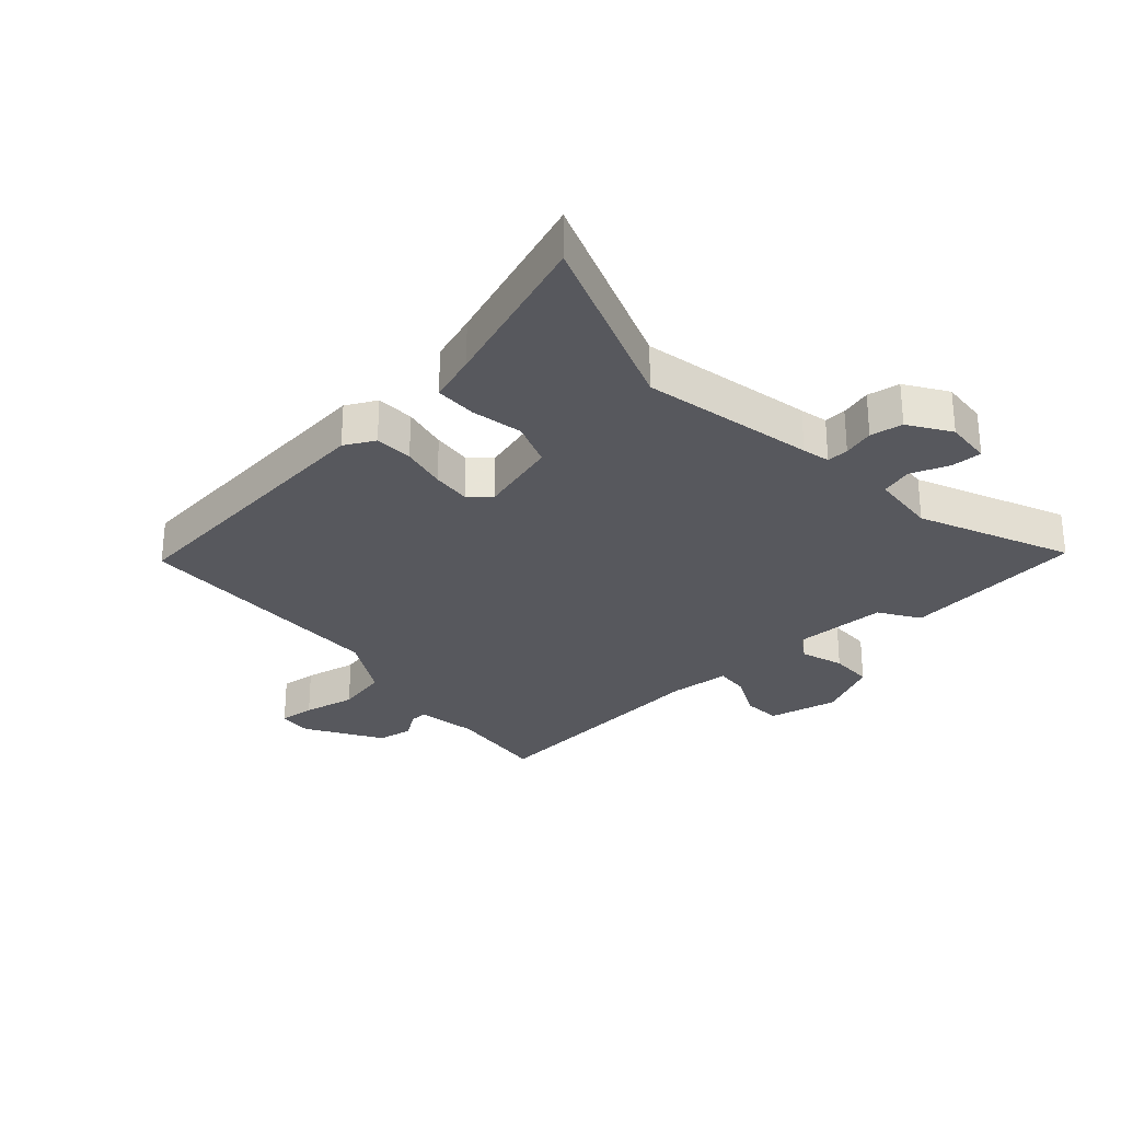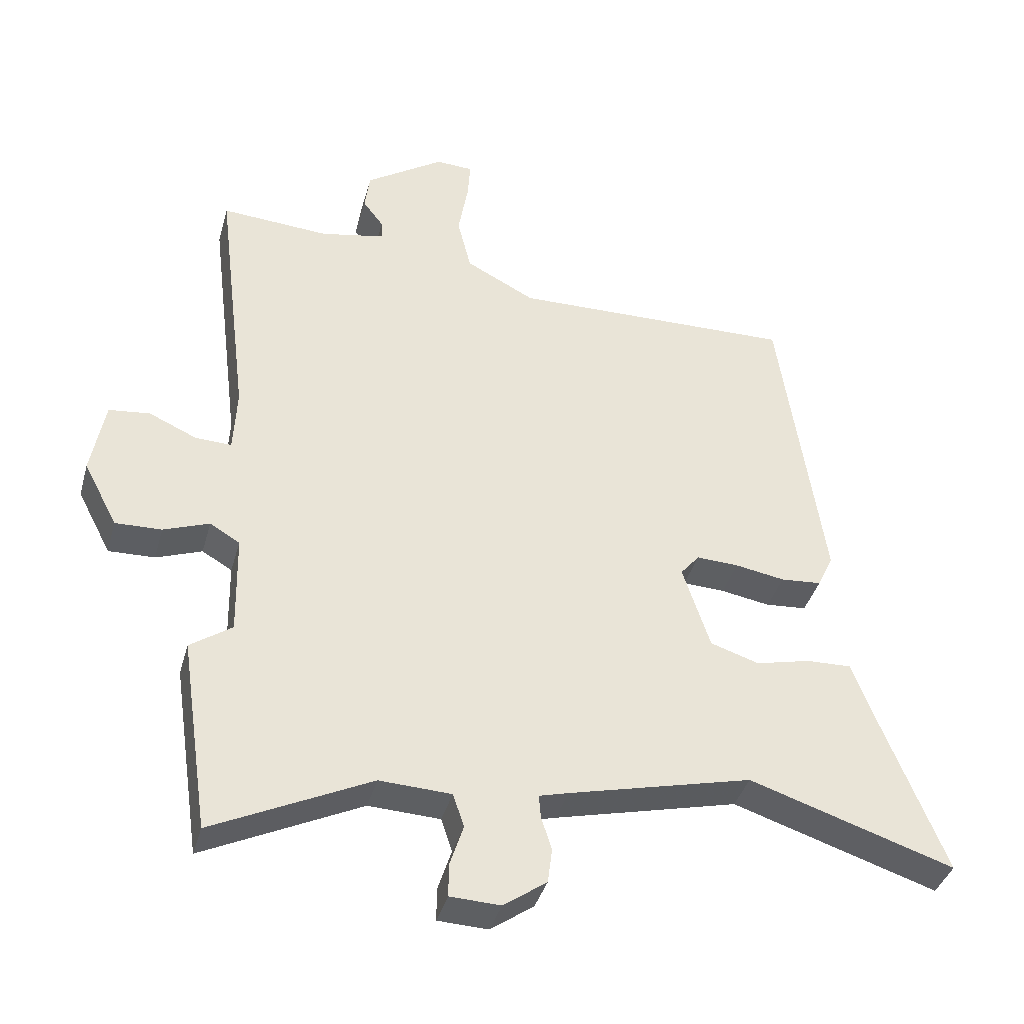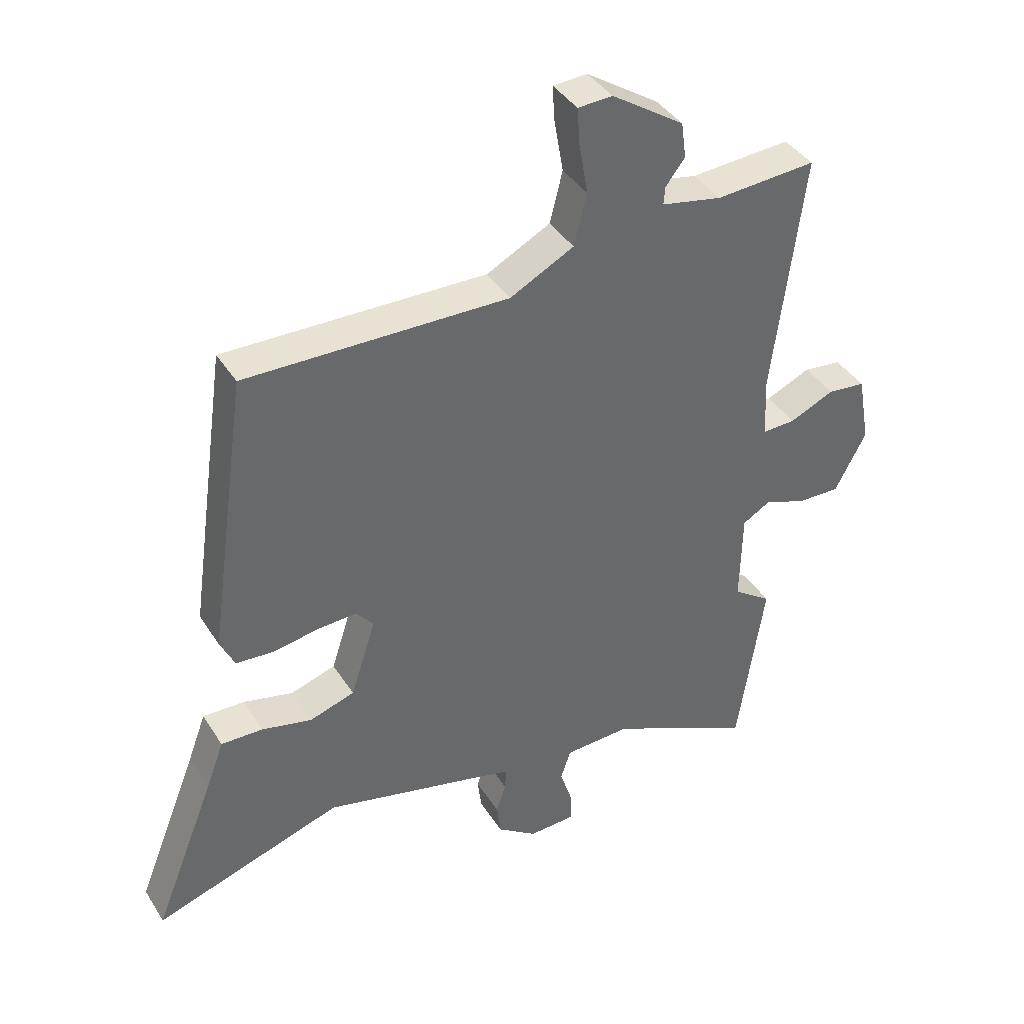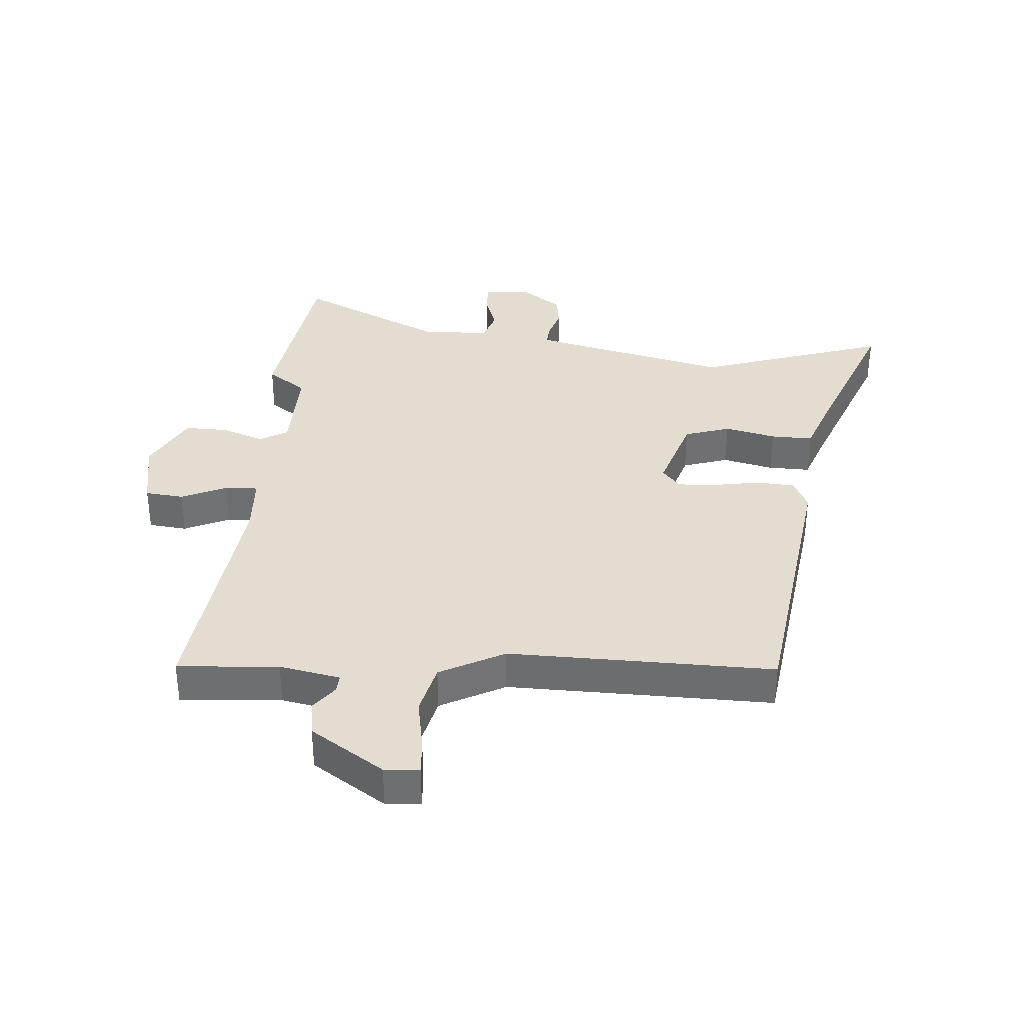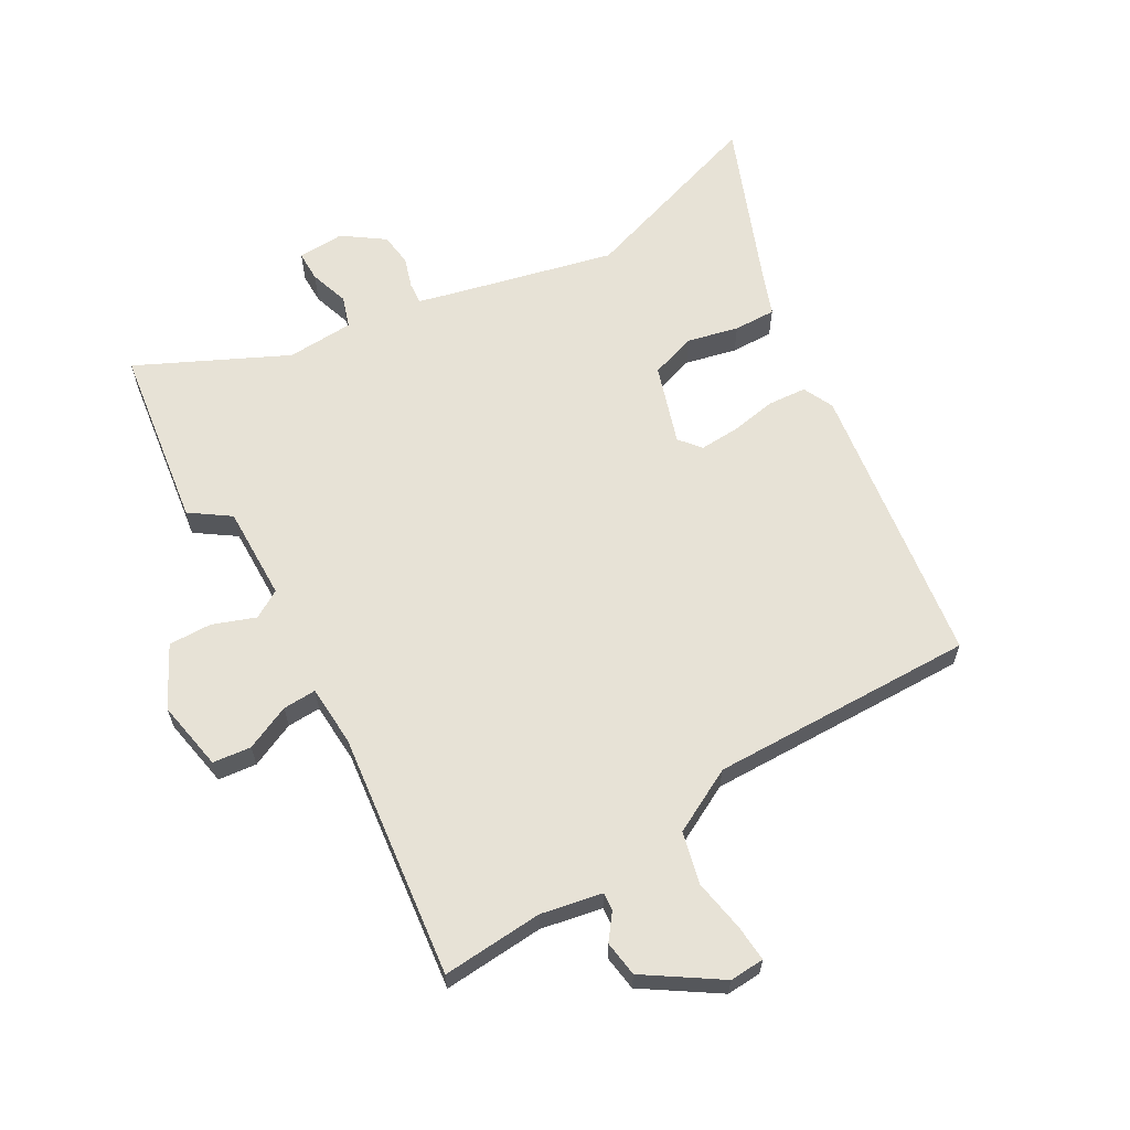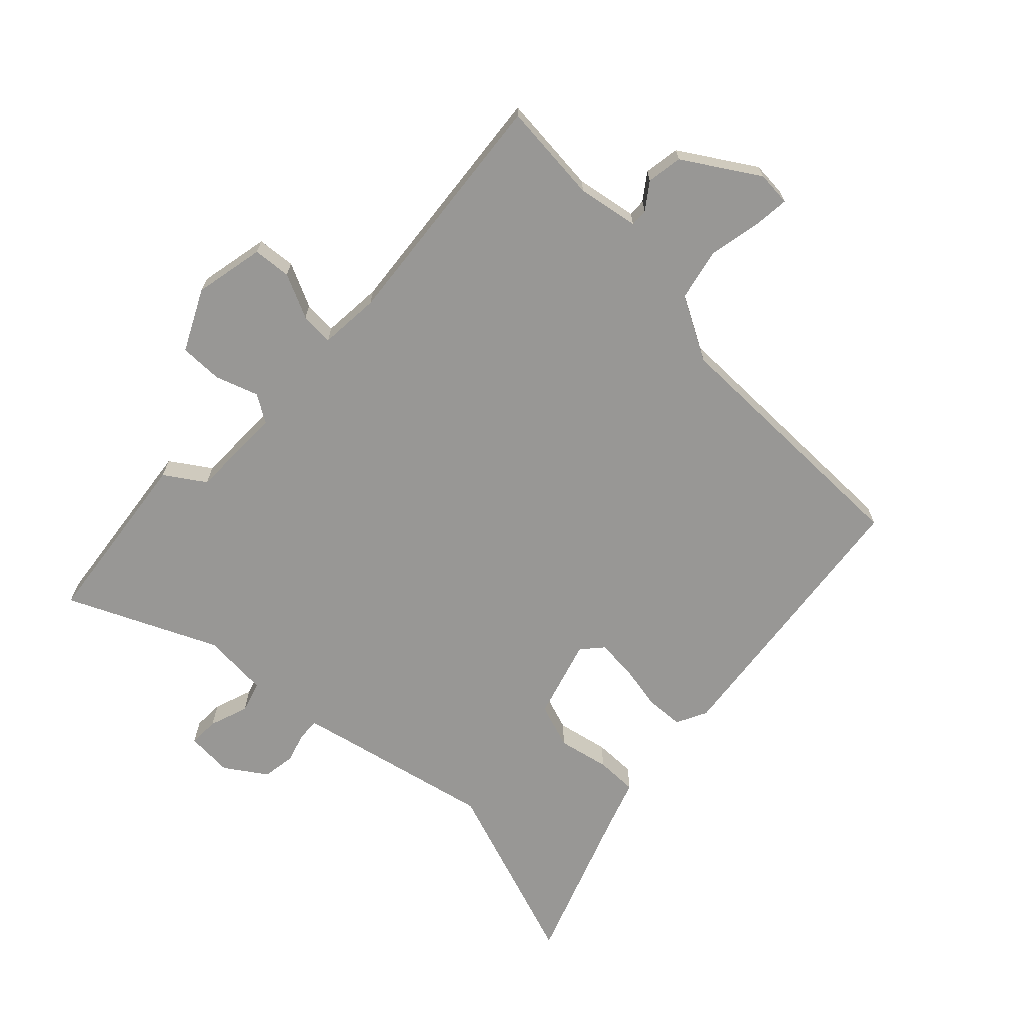
<metadata>
{"format":"obj","ext":"obj","renderer":"f3d","projection":"perspective","resolution":1024,"background":"white","views":[{"elev":-28.9,"azim":129.9,"up":"+Y"},{"elev":-38.8,"azim":-15.1,"up":"+Z"},{"elev":40.1,"azim":150.7,"up":"+Z"},{"elev":35.4,"azim":4.1,"up":"+Y"},{"elev":63.0,"azim":-30.2,"up":"+Y"},{"elev":-68.2,"azim":-45.2,"up":"+Y"}]}
</metadata>
<code>
v -0.477 0.07 -0.655
v -0.521 0.07 -0.357
v -0.457 0.07 -0.312
v -0.46 0.07 -0.157
v -0.506 0.07 -0.13
v -0.576 0.07 -0.156
v -0.647 0.07 -0.158
v -0.699 0.07 -0.059
v -0.678 0.07 0.057
v -0.615 0.07 0.064
v -0.541 0.07 0.031
v -0.486 0.07 0.029
v -0.481 0.07 0.129
v -0.531 0.07 0.532
v -0.365 0.07 0.521
v -0.265 0.07 0.541
v -0.267 0.07 0.57
v -0.299 0.07 0.612
v -0.291 0.07 0.671
v -0.171 0.07 0.751
v -0.114 0.07 0.748
v -0.118 0.07 0.689
v -0.133 0.07 0.602
v -0.112 0.07 0.517
v -0.006 0.07 0.462
v 0.429 0.07 0.471
v 0.496 0.07 0.002
v 0.472 0.07 -0.049
v 0.409 0.07 -0.054
v 0.333 0.07 -0.041
v 0.268 0.07 -0.038
v 0.239 0.07 -0.073
v 0.281 0.07 -0.203
v 0.356 0.07 -0.227
v 0.44 0.07 -0.207
v 0.509 0.07 -0.205
v 0.538 0.07 -0.283
v 0.642 0.07 -0.546
v 0.328 0.07 -0.444
v 0.047 0.07 -0.513
v 0.002 0.07 -0.525
v 0.005 0.07 -0.561
v 0.021 0.07 -0.611
v 0.014 0.07 -0.665
v -0.052 0.07 -0.712
v -0.129 0.07 -0.709
v -0.129 0.07 -0.659
v -0.108 0.07 -0.594
v -0.125 0.07 -0.543
v -0.235 0.07 -0.538
v -0.477 0 -0.655
v -0.521 0 -0.357
v -0.457 0 -0.312
v -0.46 0 -0.157
v -0.506 0 -0.13
v -0.576 0 -0.156
v -0.647 0 -0.158
v -0.699 0 -0.059
v -0.678 0 0.057
v -0.615 0 0.064
v -0.541 0 0.031
v -0.486 0 0.029
v -0.481 0 0.129
v -0.531 0 0.532
v -0.365 0 0.521
v -0.265 0 0.541
v -0.267 0 0.57
v -0.299 0 0.612
v -0.291 0 0.671
v -0.171 0 0.751
v -0.114 0 0.748
v -0.118 0 0.689
v -0.133 0 0.602
v -0.112 0 0.517
v -0.006 0 0.462
v 0.429 0 0.471
v 0.496 0 0.002
v 0.472 0 -0.049
v 0.409 0 -0.054
v 0.333 0 -0.041
v 0.268 0 -0.038
v 0.239 0 -0.073
v 0.281 0 -0.203
v 0.356 0 -0.227
v 0.44 0 -0.207
v 0.509 0 -0.205
v 0.538 0 -0.283
v 0.642 0 -0.546
v 0.328 0 -0.444
v 0.047 0 -0.513
v 0.002 0 -0.525
v 0.005 0 -0.561
v 0.021 0 -0.611
v 0.014 0 -0.665
v -0.052 0 -0.712
v -0.129 0 -0.709
v -0.129 0 -0.659
v -0.108 0 -0.594
v -0.125 0 -0.543
v -0.235 0 -0.538
f 46 47 48
f 45 46 48
f 44 45 48
f 43 44 48
f 42 43 48
f 41 42 48 49
f 40 41 49 50
f 37 38 39
f 39 40 50
f 37 39 50
f 36 37 50
f 35 36 50
f 34 35 50
f 28 29 30
f 27 28 30
f 26 27 30
f 25 26 30
f 24 25 30 31
f 21 22 23
f 20 21 23
f 19 20 23
f 18 19 23
f 17 18 23
f 16 17 23 24
f 24 31 32
f 16 24 32
f 15 16 32
f 9 10 11
f 8 9 11
f 7 8 11
f 6 7 11
f 5 6 11
f 4 5 11 12
f 1 2 3
f 50 1 3
f 34 50 3
f 33 34 3
f 15 32 33
f 14 15 33
f 13 14 33
f 4 12 13 33
f 3 4 33
f 98 97 96
f 98 96 95
f 98 95 94
f 98 94 93
f 98 93 92
f 99 98 92 91
f 100 99 91 90
f 89 88 87
f 100 90 89
f 100 89 87
f 100 87 86
f 100 86 85
f 100 85 84
f 80 79 78
f 80 78 77
f 80 77 76
f 80 76 75
f 81 80 75 74
f 73 72 71
f 73 71 70
f 73 70 69
f 73 69 68
f 73 68 67
f 74 73 67 66
f 82 81 74
f 82 74 66
f 82 66 65
f 61 60 59
f 61 59 58
f 61 58 57
f 61 57 56
f 61 56 55
f 62 61 55 54
f 53 52 51
f 53 51 100
f 53 100 84
f 53 84 83
f 83 82 65
f 83 65 64
f 83 64 63
f 83 63 62 54
f 83 54 53
f 1 51 52 2
f 2 52 53 3
f 3 53 54 4
f 4 54 55 5
f 5 55 56 6
f 6 56 57 7
f 7 57 58 8
f 8 58 59 9
f 9 59 60 10
f 10 60 61 11
f 11 61 62 12
f 12 62 63 13
f 13 63 64 14
f 14 64 65 15
f 15 65 66 16
f 16 66 67 17
f 17 67 68 18
f 18 68 69 19
f 19 69 70 20
f 20 70 71 21
f 21 71 72 22
f 22 72 73 23
f 23 73 74 24
f 24 74 75 25
f 25 75 76 26
f 26 76 77 27
f 27 77 78 28
f 28 78 79 29
f 29 79 80 30
f 30 80 81 31
f 31 81 82 32
f 32 82 83 33
f 33 83 84 34
f 34 84 85 35
f 35 85 86 36
f 36 86 87 37
f 37 87 88 38
f 38 88 89 39
f 39 89 90 40
f 40 90 91 41
f 41 91 92 42
f 42 92 93 43
f 43 93 94 44
f 44 94 95 45
f 45 95 96 46
f 46 96 97 47
f 47 97 98 48
f 48 98 99 49
f 49 99 100 50
f 50 100 51 1

</code>
